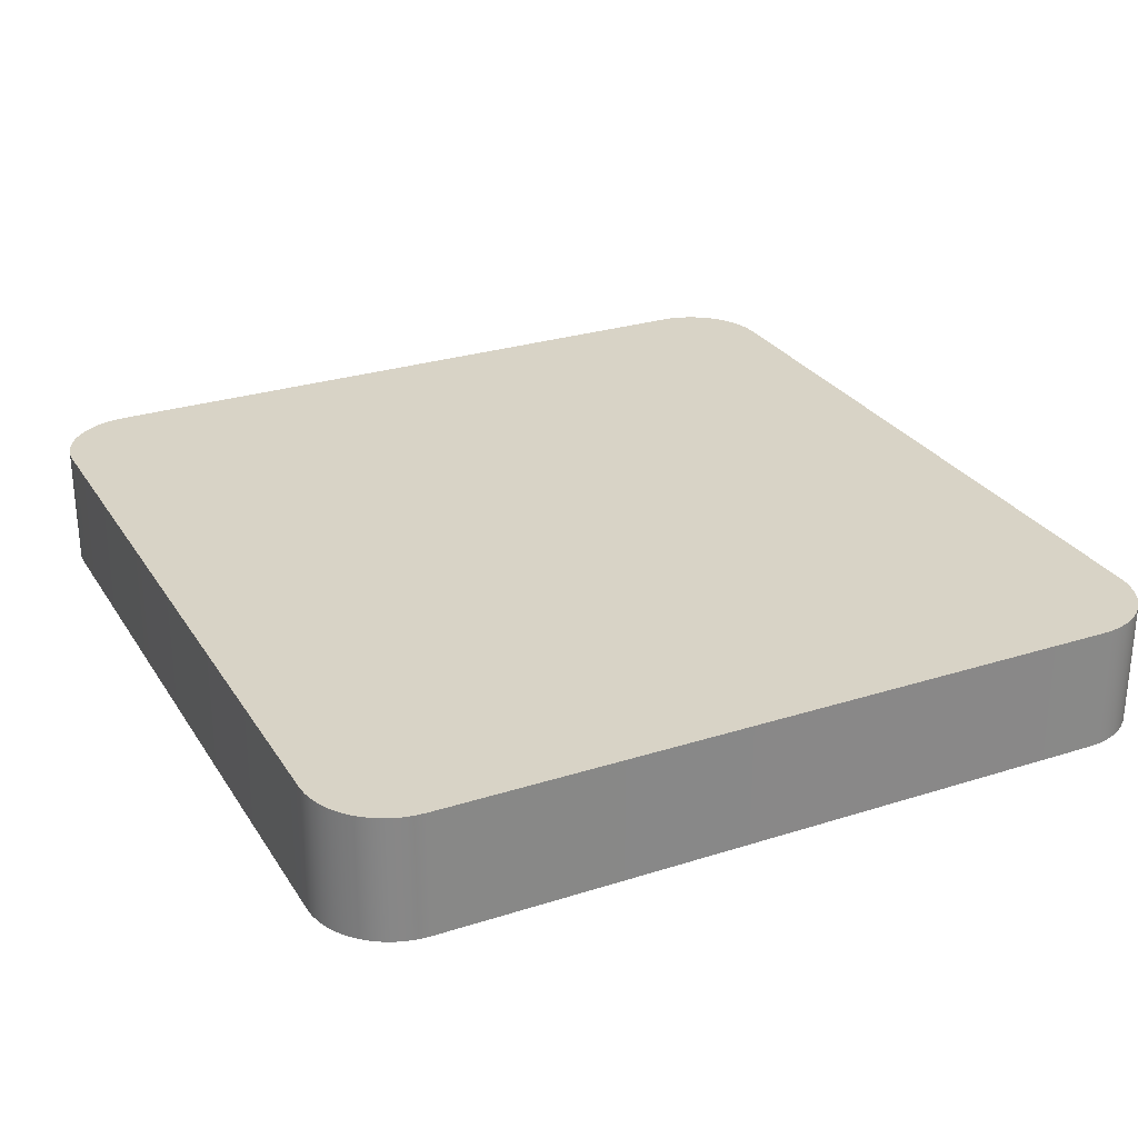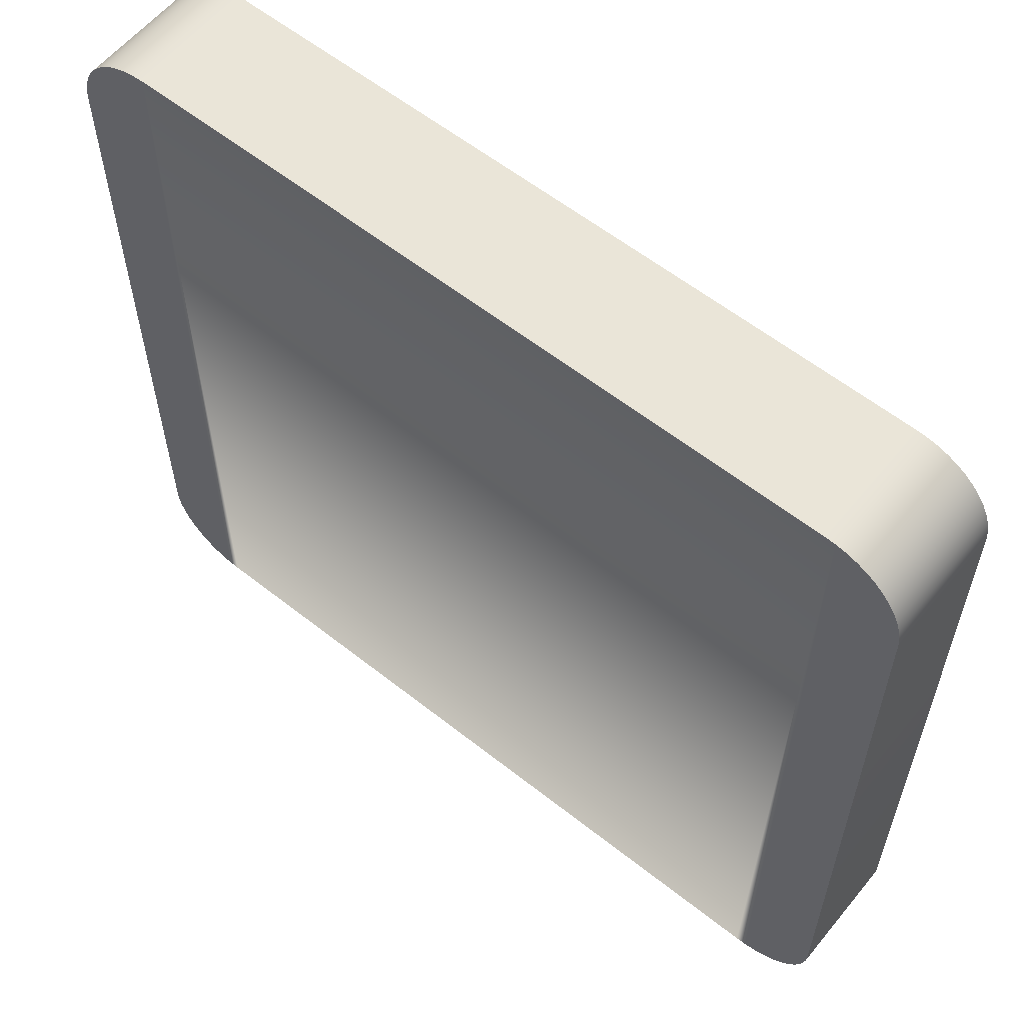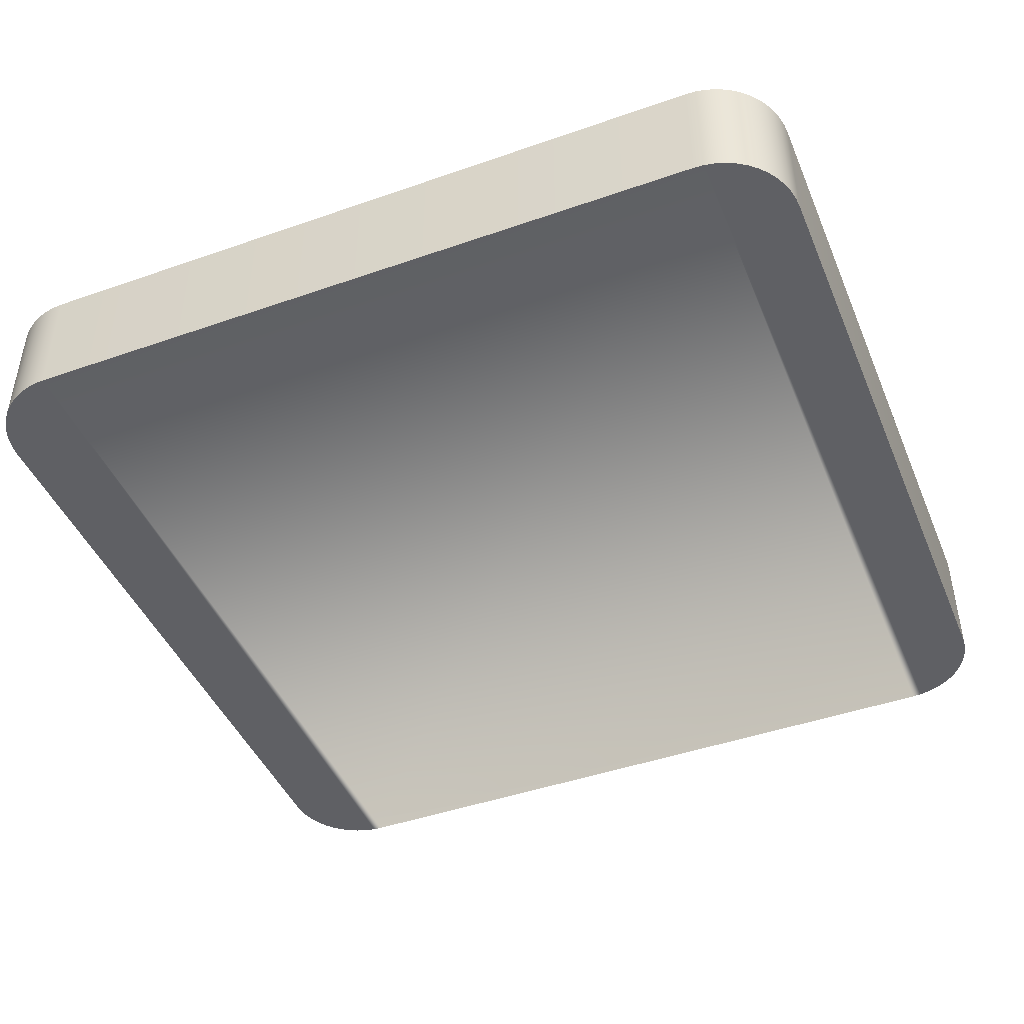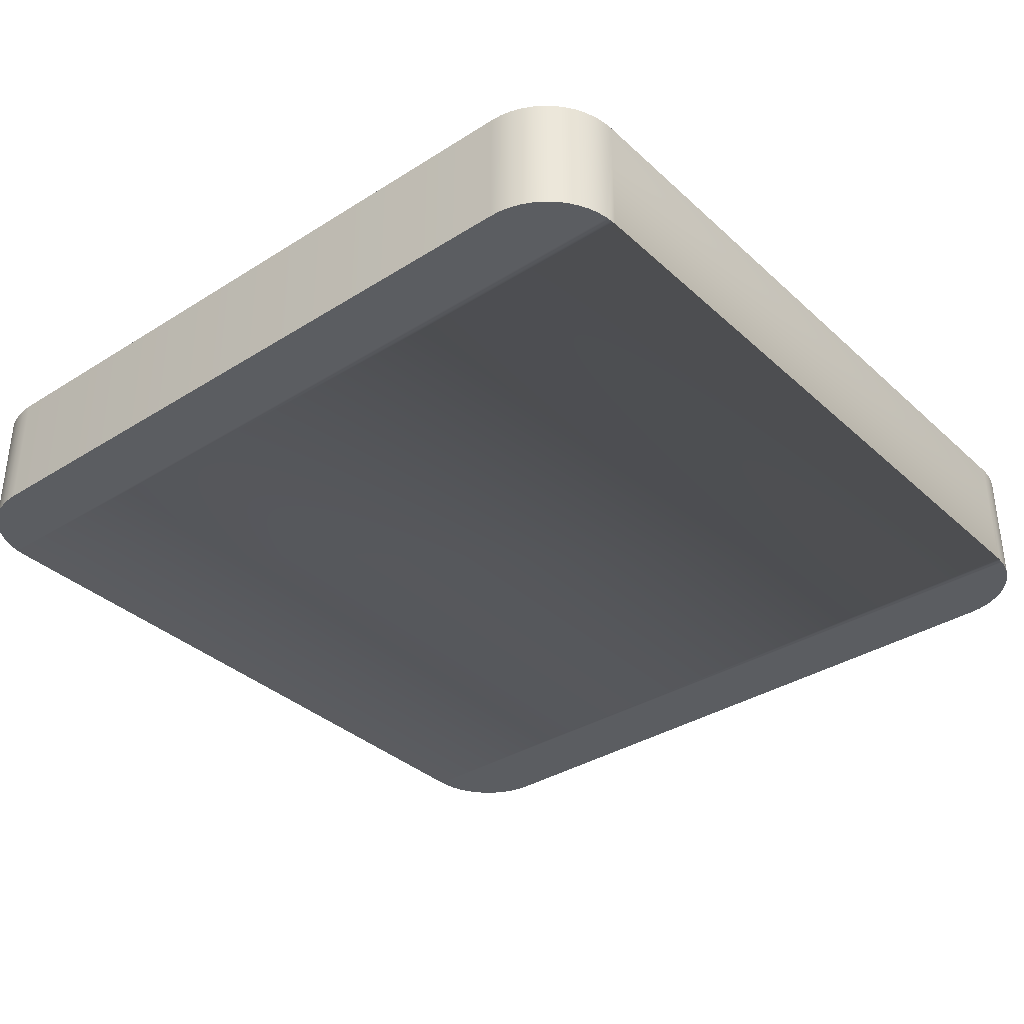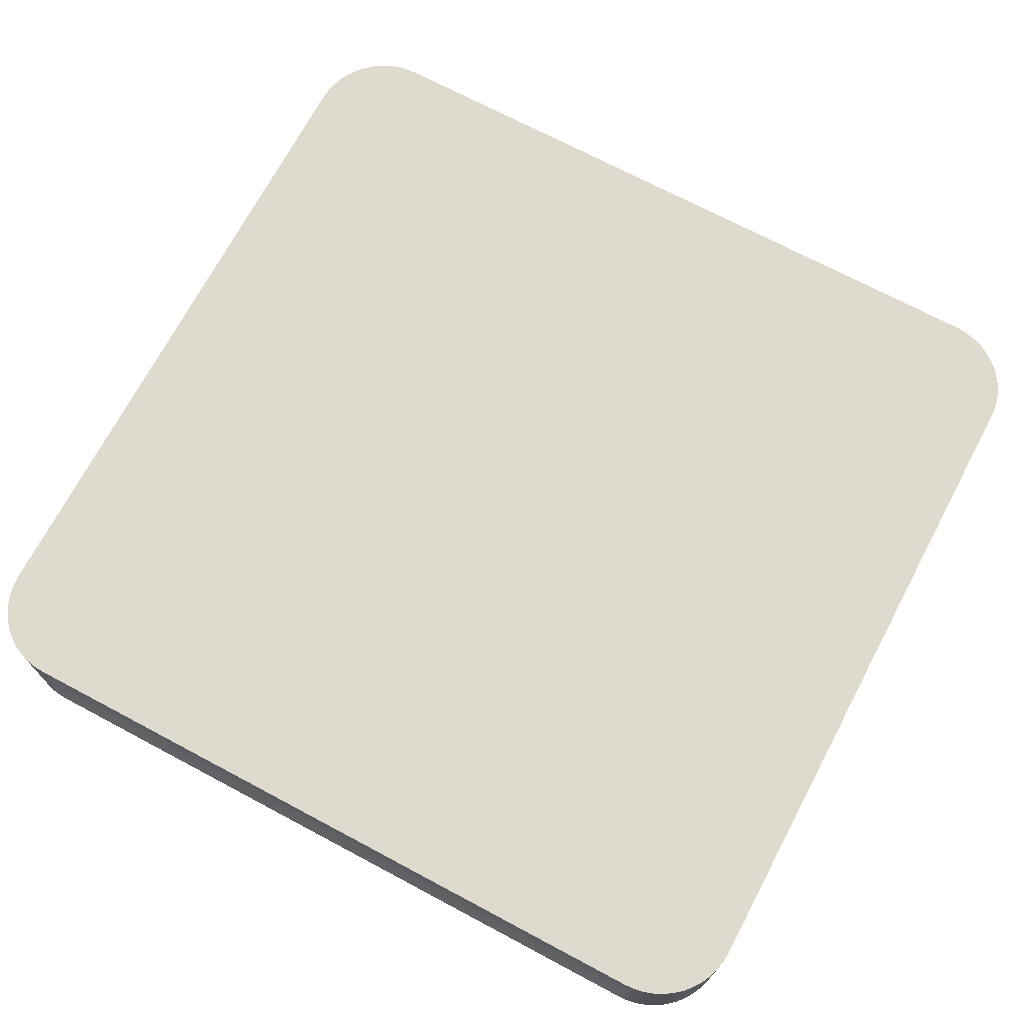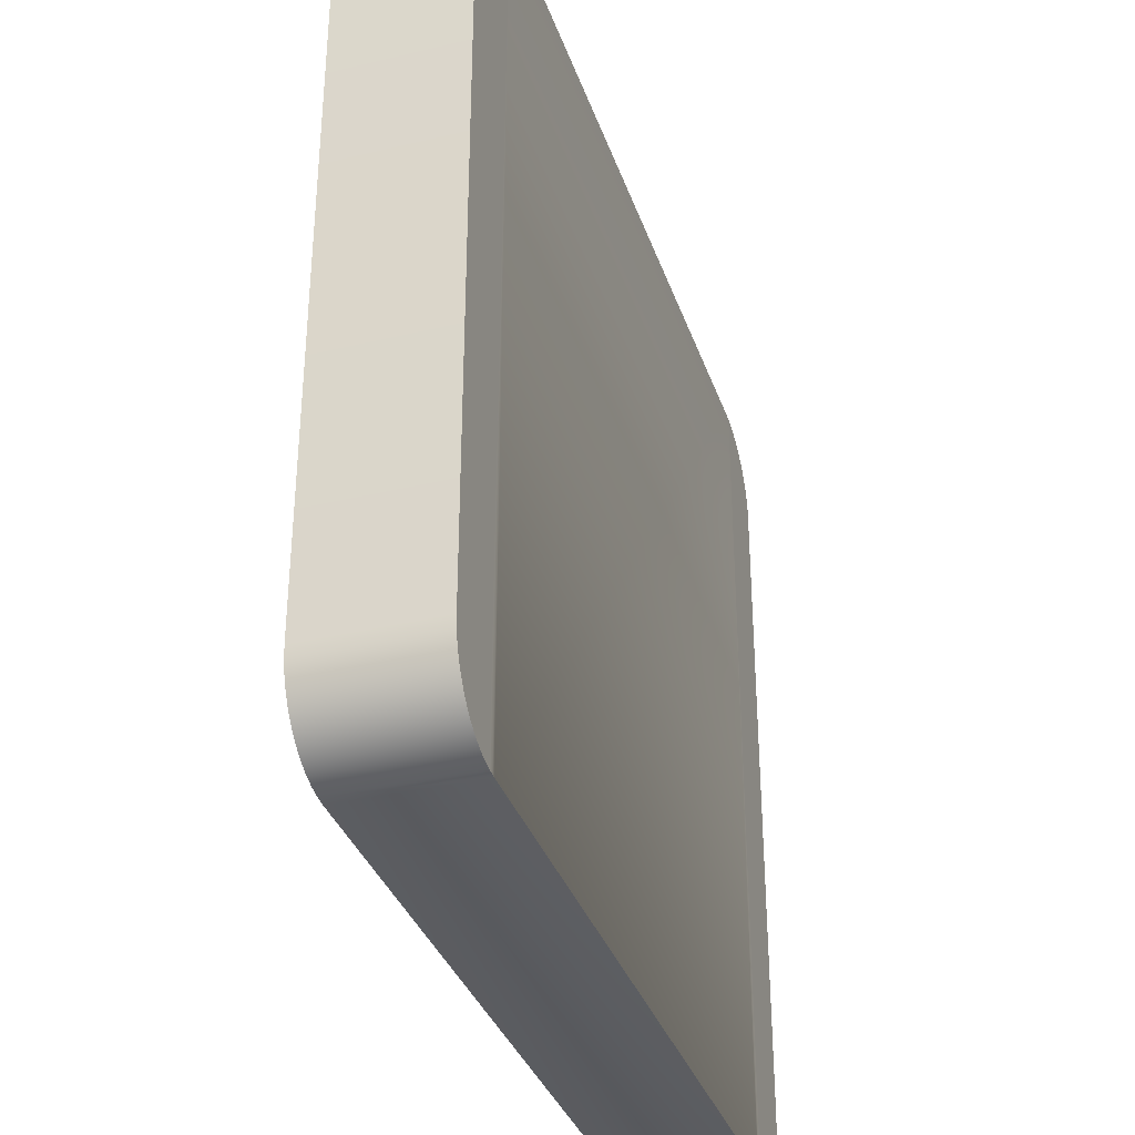
<metadata>
{"format":"obj","ext":"obj","renderer":"f3d","projection":"perspective","resolution":1024,"background":"white","views":[{"elev":27.8,"azim":64.1,"up":"+Y"},{"elev":59.2,"azim":39.1,"up":"+Z"},{"elev":-44.9,"azim":22.1,"up":"+Y"},{"elev":-35.4,"azim":129.9,"up":"+Y"},{"elev":71.2,"azim":-152.0,"up":"+Y"},{"elev":-34.8,"azim":-72.3,"up":"+Z"}]}
</metadata>
<code>
o mesh111/mesh111-geometry#mesh111-geometry
v 0.2189 -0.1755 0.3583
v 0.2179 -0.1866 0.3584
v 0.2189 -0.1866 0.3583
v 0.2179 -0.1755 0.3584
v 0.2179 -0.1866 0.2825
v 0.2198 -0.1755 0.3582
v 0.2179 -0.1755 0.2825
v 0.1537 -0.1866 0.3584
v 0.1537 -0.1866 0.2825
v 0.2189 -0.1866 0.2826
v 0.2198 -0.1866 0.3582
v 0.2189 -0.1755 0.2826
v 0.1537 -0.1755 0.2825
v 0.1537 -0.1755 0.3584
v 0.2207 -0.1755 0.3579
v 0.2198 -0.1755 0.2828
v 0.1528 -0.1866 0.3583
v 0.1528 -0.1866 0.2826
v 0.1528 -0.1755 0.2826
v 0.2198 -0.1866 0.2828
v 0.2207 -0.1866 0.3579
v 0.1528 -0.1755 0.3583
v 0.2216 -0.1755 0.3574
v 0.2207 -0.1755 0.2831
v 0.2207 -0.1866 0.2831
v 0.1519 -0.1866 0.3582
v 0.1519 -0.1866 0.2828
v 0.1519 -0.1755 0.2828
v 0.2216 -0.1866 0.3574
v 0.1519 -0.1755 0.3582
v 0.2224 -0.1755 0.3569
v 0.2216 -0.1755 0.2835
v 0.2216 -0.1866 0.2835
v 0.1509 -0.1866 0.3579
v 0.1509 -0.1866 0.2831
v 0.1509 -0.1755 0.2831
v 0.2224 -0.1866 0.3569
v 0.1509 -0.1755 0.3579
v 0.2231 -0.1755 0.3563
v 0.2224 -0.1755 0.2841
v 0.2224 -0.1866 0.2841
v 0.1501 -0.1866 0.3574
v 0.1501 -0.1866 0.2835
v 0.1501 -0.1755 0.2835
v 0.2231 -0.1866 0.3563
v 0.1501 -0.1755 0.3574
v 0.2237 -0.1866 0.3556
v 0.2231 -0.1755 0.2847
v 0.2231 -0.1866 0.2847
v 0.1493 -0.1866 0.3569
v 0.1493 -0.1866 0.2841
v 0.1493 -0.1755 0.2841
v 0.2237 -0.1755 0.3556
v 0.1493 -0.1755 0.3569
v 0.2242 -0.1866 0.3548
v 0.2237 -0.1866 0.2854
v 0.2237 -0.1755 0.2854
v 0.1486 -0.1866 0.3563
v 0.1486 -0.1866 0.2847
v 0.1486 -0.1755 0.2847
v 0.2242 -0.1755 0.3548
v 0.1486 -0.1755 0.3563
v 0.2247 -0.1755 0.3539
v 0.2242 -0.1866 0.2862
v 0.2242 -0.1755 0.2862
v 0.148 -0.1755 0.3556
v 0.148 -0.1866 0.2854
v 0.2247 -0.1866 0.3539
v 0.148 -0.1755 0.2854
v 0.148 -0.1866 0.3556
v 0.225 -0.1755 0.353
v 0.2247 -0.1755 0.2871
v 0.2247 -0.1866 0.2871
v 0.1474 -0.1755 0.3548
v 0.1474 -0.1755 0.2862
v 0.1474 -0.1866 0.2862
v 0.225 -0.1866 0.353
v 0.1474 -0.1866 0.3548
v 0.2252 -0.1755 0.3521
v 0.225 -0.1755 0.288
v 0.225 -0.1866 0.288
v 0.147 -0.1755 0.3539
v 0.147 -0.1755 0.2871
v 0.147 -0.1866 0.2871
v 0.2252 -0.1866 0.3521
v 0.147 -0.1866 0.3539
v 0.2252 -0.1866 0.3511
v 0.2252 -0.1755 0.2889
v 0.2252 -0.1866 0.2889
v 0.1467 -0.1755 0.353
v 0.1467 -0.1755 0.288
v 0.1467 -0.1866 0.288
v 0.2252 -0.1755 0.3511
v 0.1467 -0.1866 0.353
v 0.2252 -0.1755 0.2898
v 0.2252 -0.1866 0.2898
v 0.1465 -0.1755 0.3521
v 0.1465 -0.1755 0.2889
v 0.1465 -0.1866 0.2889
v 0.1465 -0.1866 0.3521
v 0.1464 -0.1755 0.3511
v 0.1464 -0.1755 0.2898
v 0.1464 -0.1866 0.2898
v 0.1464 -0.1866 0.3511
f 1 2 3
f 2 1 4
f 3 2 1
f 4 1 2
f 5 2 3
f 3 2 5
f 3 6 1
f 1 6 3
f 7 4 1
f 1 4 7
f 4 8 2
f 2 8 4
f 9 2 5
f 5 2 9
f 5 3 10
f 10 3 5
f 6 3 11
f 11 3 6
f 12 1 6
f 6 1 12
f 13 4 7
f 7 4 13
f 7 1 12
f 12 1 7
f 8 4 14
f 14 4 8
f 9 8 2
f 2 8 9
f 13 5 9
f 9 5 13
f 10 3 11
f 11 3 10
f 7 10 5
f 5 10 7
f 11 15 6
f 6 15 11
f 12 6 16
f 16 6 12
f 13 14 4
f 4 14 13
f 5 13 7
f 7 13 5
f 10 7 12
f 12 7 10
f 14 17 8
f 8 17 14
f 18 8 9
f 9 8 18
f 9 19 13
f 13 19 9
f 10 11 20
f 20 11 10
f 15 11 21
f 21 11 15
f 16 6 15
f 15 6 16
f 20 12 16
f 16 12 20
f 19 14 13
f 13 14 19
f 12 20 10
f 10 20 12
f 17 14 22
f 22 14 17
f 18 17 8
f 8 17 18
f 19 9 18
f 18 9 19
f 20 11 21
f 21 11 20
f 21 23 15
f 15 23 21
f 16 15 24
f 24 15 16
f 16 25 20
f 20 25 16
f 19 22 14
f 14 22 19
f 22 26 17
f 17 26 22
f 27 17 18
f 18 17 27
f 18 28 19
f 19 28 18
f 20 21 25
f 25 21 20
f 23 21 29
f 29 21 23
f 24 15 23
f 23 15 24
f 25 16 24
f 24 16 25
f 28 22 19
f 19 22 28
f 26 22 30
f 30 22 26
f 27 26 17
f 17 26 27
f 28 18 27
f 27 18 28
f 25 21 29
f 29 21 25
f 29 31 23
f 23 31 29
f 24 23 32
f 32 23 24
f 24 33 25
f 25 33 24
f 28 30 22
f 22 30 28
f 30 34 26
f 26 34 30
f 35 26 27
f 27 26 35
f 27 36 28
f 28 36 27
f 25 29 33
f 33 29 25
f 31 29 37
f 37 29 31
f 32 23 31
f 31 23 32
f 33 24 32
f 32 24 33
f 36 30 28
f 28 30 36
f 34 30 38
f 38 30 34
f 35 34 26
f 26 34 35
f 36 27 35
f 35 27 36
f 33 29 37
f 37 29 33
f 37 39 31
f 31 39 37
f 32 31 40
f 40 31 32
f 32 41 33
f 33 41 32
f 36 38 30
f 30 38 36
f 38 42 34
f 34 42 38
f 43 34 35
f 35 34 43
f 35 44 36
f 36 44 35
f 33 37 41
f 41 37 33
f 39 37 45
f 45 37 39
f 40 31 39
f 39 31 40
f 41 32 40
f 40 32 41
f 44 38 36
f 36 38 44
f 42 38 46
f 46 38 42
f 43 42 34
f 34 42 43
f 44 35 43
f 43 35 44
f 41 37 45
f 45 37 41
f 47 39 45
f 45 39 47
f 40 39 48
f 48 39 40
f 40 49 41
f 41 49 40
f 44 46 38
f 38 46 44
f 46 50 42
f 42 50 46
f 51 42 43
f 43 42 51
f 43 52 44
f 44 52 43
f 41 45 49
f 49 45 41
f 39 47 53
f 53 47 39
f 49 45 47
f 47 45 49
f 48 39 53
f 53 39 48
f 49 40 48
f 48 40 49
f 52 46 44
f 44 46 52
f 50 46 54
f 54 46 50
f 51 50 42
f 42 50 51
f 52 43 51
f 51 43 52
f 55 53 47
f 47 53 55
f 49 47 56
f 56 47 49
f 48 53 57
f 57 53 48
f 57 49 48
f 48 49 57
f 52 54 46
f 46 54 52
f 54 58 50
f 50 58 54
f 59 50 51
f 51 50 59
f 51 60 52
f 52 60 51
f 53 55 61
f 61 55 53
f 56 47 55
f 55 47 56
f 49 57 56
f 56 57 49
f 57 53 61
f 61 53 57
f 60 54 52
f 52 54 60
f 58 54 62
f 62 54 58
f 59 58 50
f 50 58 59
f 60 51 59
f 59 51 60
f 55 63 61
f 61 63 55
f 56 55 64
f 64 55 56
f 57 64 56
f 56 64 57
f 57 61 65
f 65 61 57
f 60 62 54
f 54 62 60
f 66 58 62
f 62 58 66
f 67 58 59
f 59 58 67
f 67 60 59
f 59 60 67
f 63 55 68
f 68 55 63
f 65 61 63
f 63 61 65
f 64 55 68
f 68 55 64
f 64 57 65
f 65 57 64
f 69 62 60
f 60 62 69
f 58 66 70
f 70 66 58
f 69 66 62
f 62 66 69
f 67 70 58
f 58 70 67
f 60 67 69
f 69 67 60
f 68 71 63
f 63 71 68
f 65 63 72
f 72 63 65
f 64 68 73
f 73 68 64
f 72 64 65
f 65 64 72
f 74 70 66
f 66 70 74
f 75 66 69
f 69 66 75
f 76 70 67
f 67 70 76
f 76 69 67
f 67 69 76
f 71 68 77
f 77 68 71
f 72 63 71
f 71 63 72
f 73 68 77
f 77 68 73
f 64 72 73
f 73 72 64
f 70 74 78
f 78 74 70
f 75 74 66
f 66 74 75
f 69 76 75
f 75 76 69
f 76 78 70
f 70 78 76
f 77 79 71
f 71 79 77
f 72 71 80
f 80 71 72
f 73 77 81
f 81 77 73
f 80 73 72
f 72 73 80
f 82 78 74
f 74 78 82
f 83 74 75
f 75 74 83
f 84 75 76
f 76 75 84
f 84 78 76
f 76 78 84
f 79 77 85
f 85 77 79
f 80 71 79
f 79 71 80
f 81 77 85
f 85 77 81
f 73 80 81
f 81 80 73
f 78 82 86
f 86 82 78
f 83 82 74
f 74 82 83
f 75 84 83
f 83 84 75
f 84 86 78
f 78 86 84
f 87 79 85
f 85 79 87
f 80 79 88
f 88 79 80
f 81 85 89
f 89 85 81
f 88 81 80
f 80 81 88
f 90 86 82
f 82 86 90
f 91 82 83
f 83 82 91
f 92 83 84
f 84 83 92
f 92 86 84
f 84 86 92
f 79 87 93
f 93 87 79
f 89 85 87
f 87 85 89
f 88 79 93
f 93 79 88
f 81 88 89
f 89 88 81
f 86 90 94
f 94 90 86
f 91 90 82
f 82 90 91
f 83 92 91
f 91 92 83
f 92 94 86
f 86 94 92
f 87 95 93
f 93 95 87
f 89 87 96
f 96 87 89
f 88 93 95
f 95 93 88
f 95 89 88
f 88 89 95
f 97 94 90
f 90 94 97
f 98 90 91
f 91 90 98
f 99 91 92
f 92 91 99
f 99 94 92
f 92 94 99
f 95 87 96
f 96 87 95
f 89 95 96
f 96 95 89
f 94 97 100
f 100 97 94
f 98 97 90
f 90 97 98
f 91 99 98
f 98 99 91
f 99 100 94
f 94 100 99
f 101 100 97
f 97 100 101
f 102 97 98
f 98 97 102
f 103 98 99
f 99 98 103
f 103 100 99
f 99 100 103
f 100 101 104
f 104 101 100
f 97 102 101
f 101 102 97
f 98 103 102
f 102 103 98
f 100 103 104
f 104 103 100
f 102 104 101
f 101 104 102
f 104 102 103
f 103 102 104

</code>
